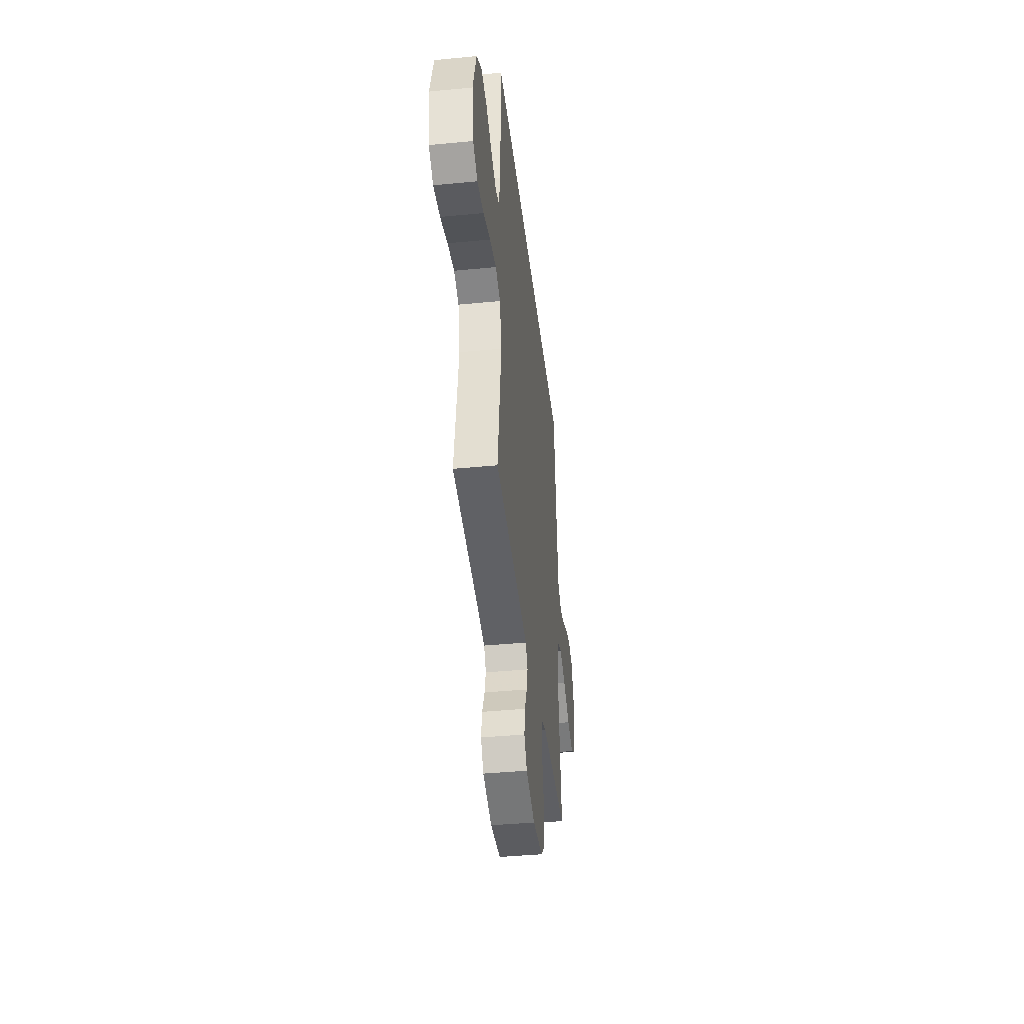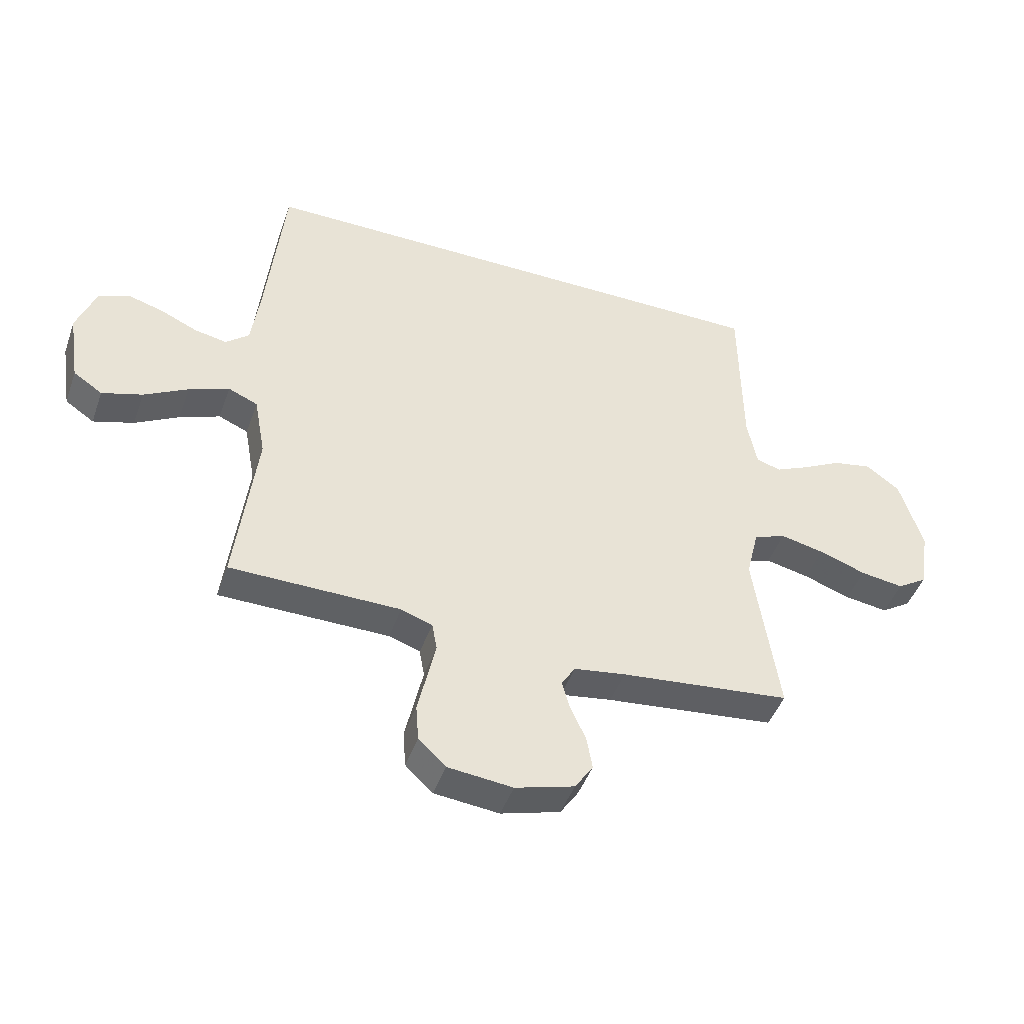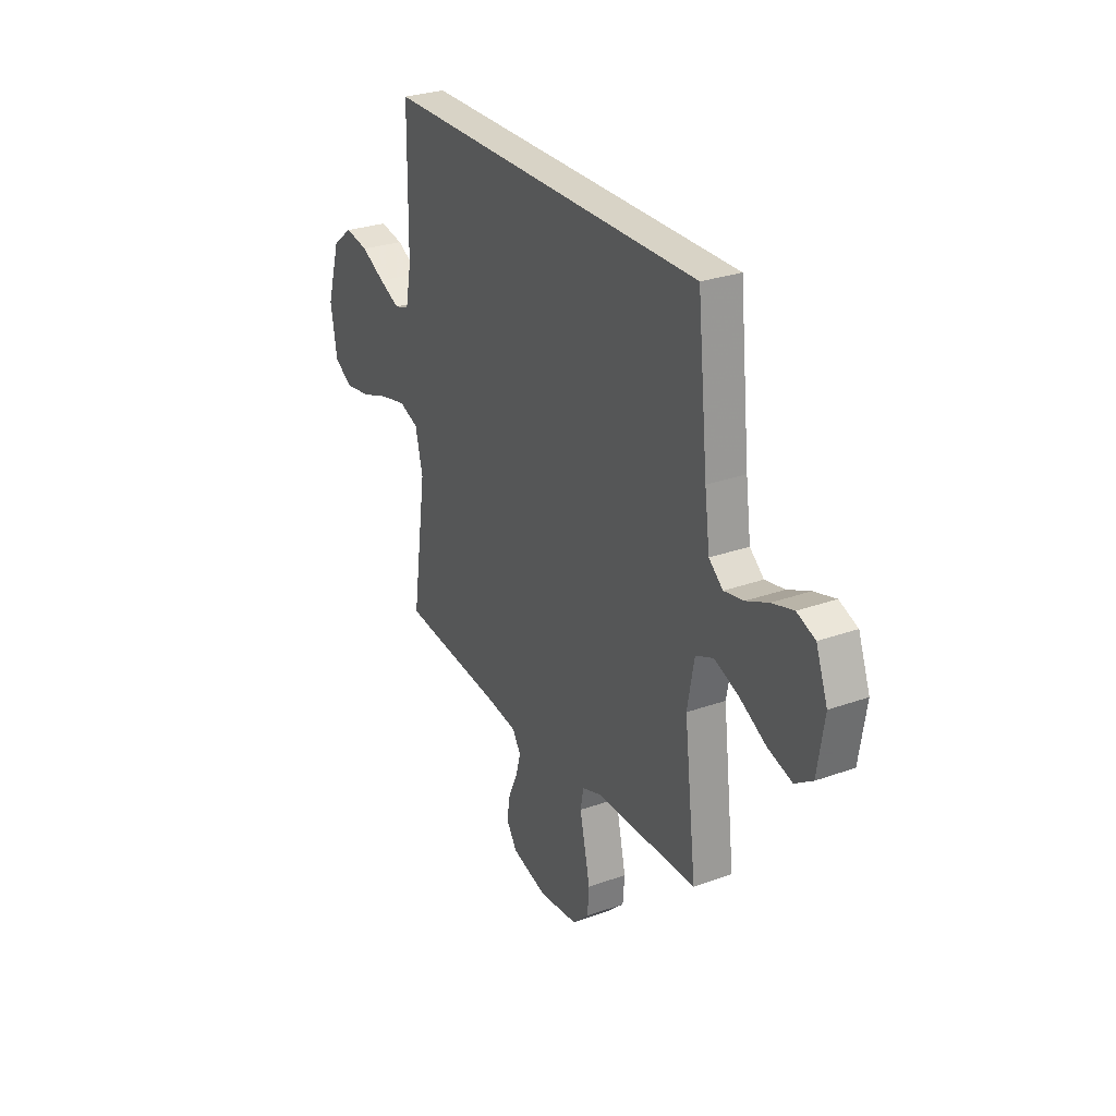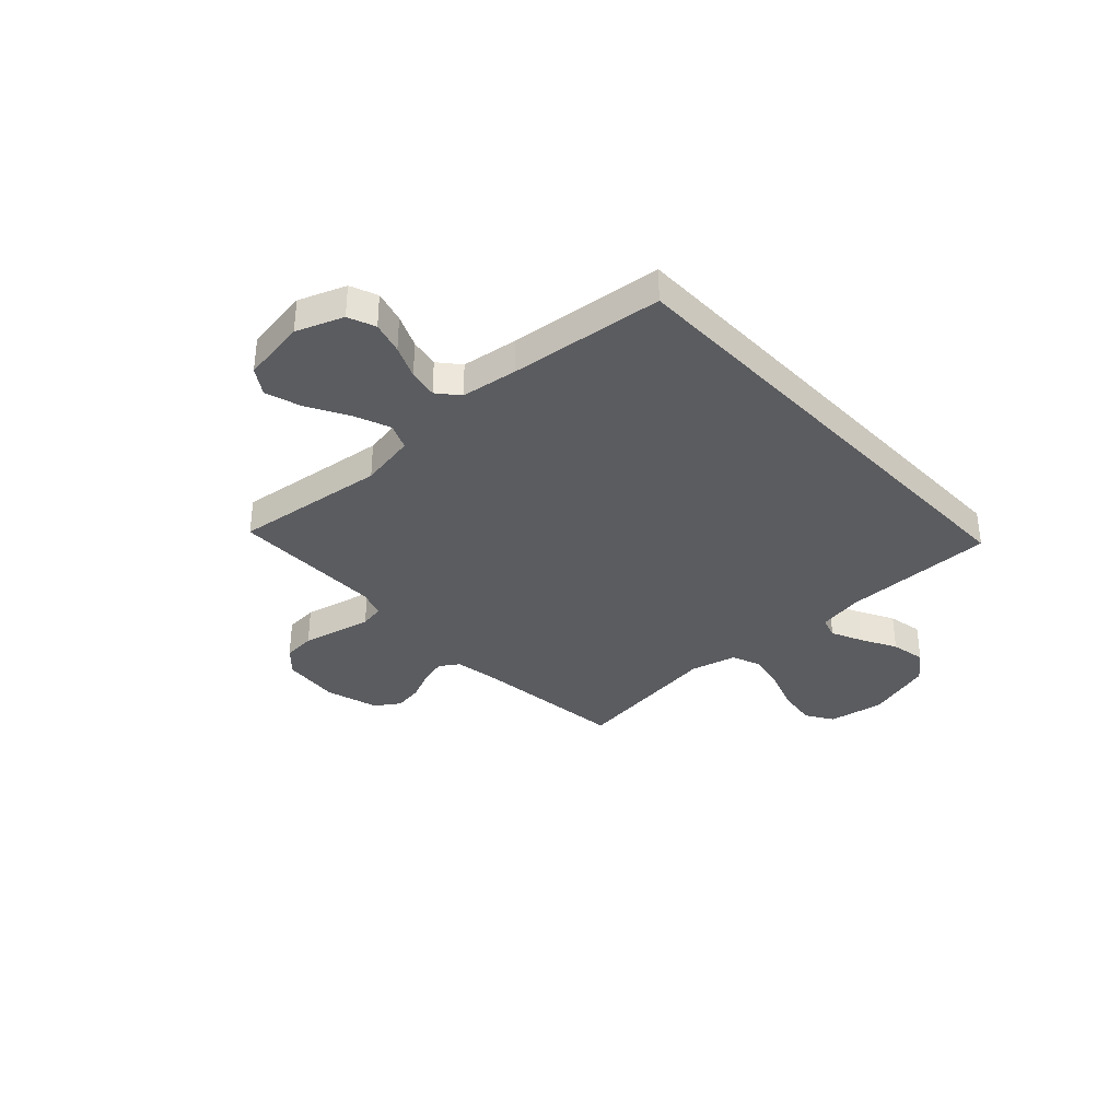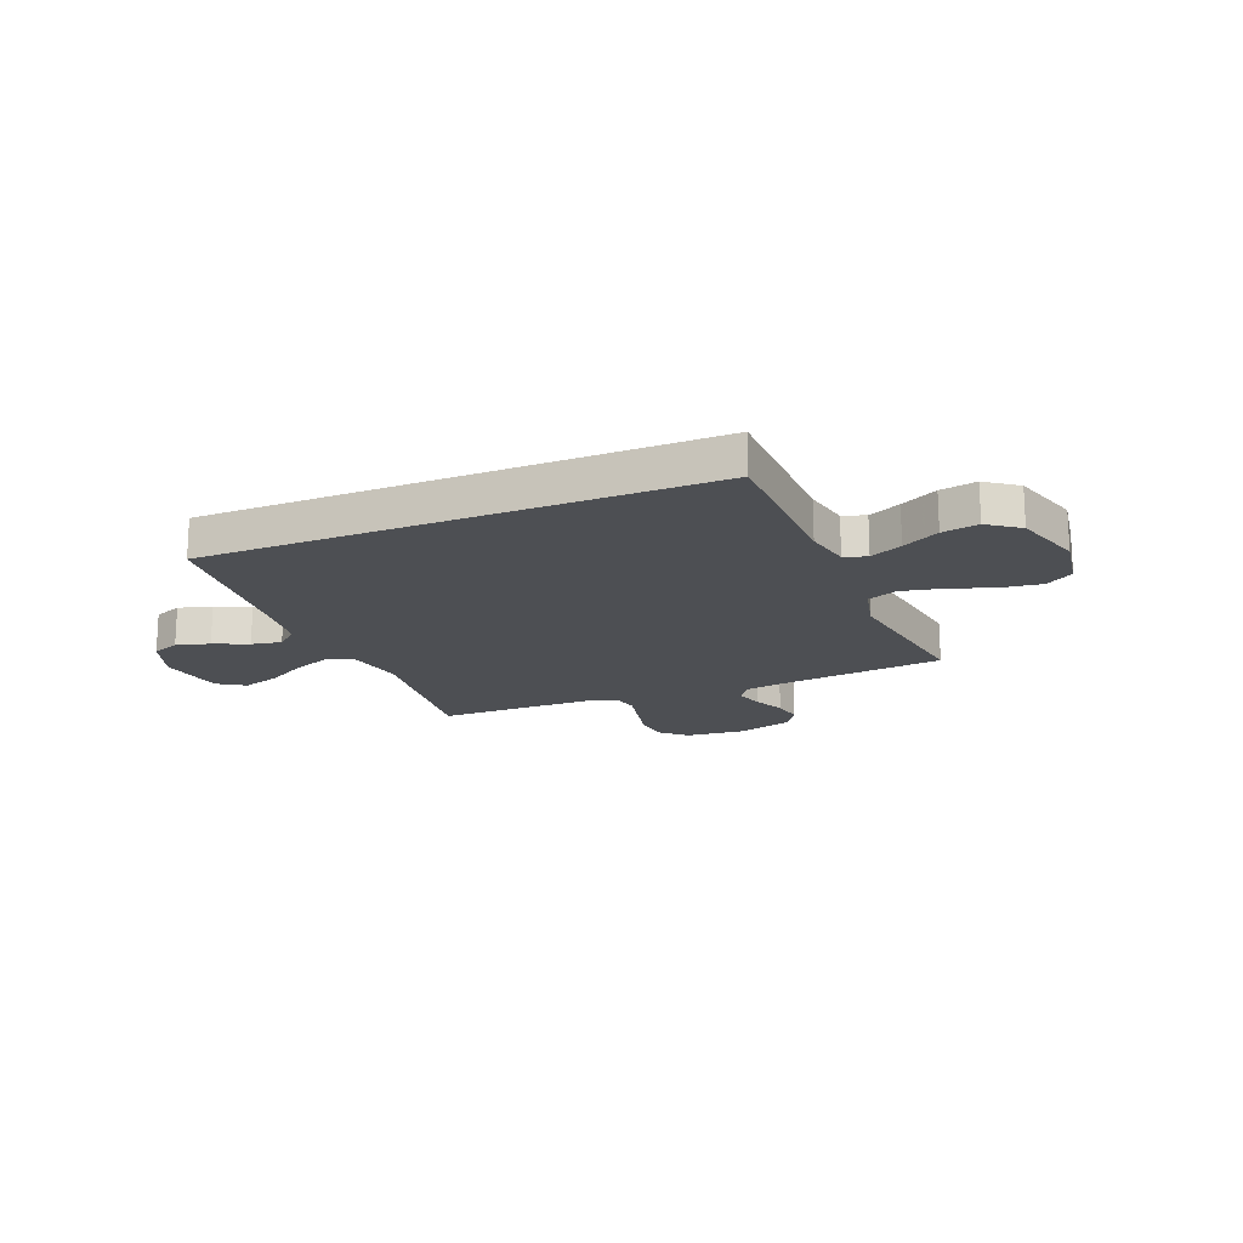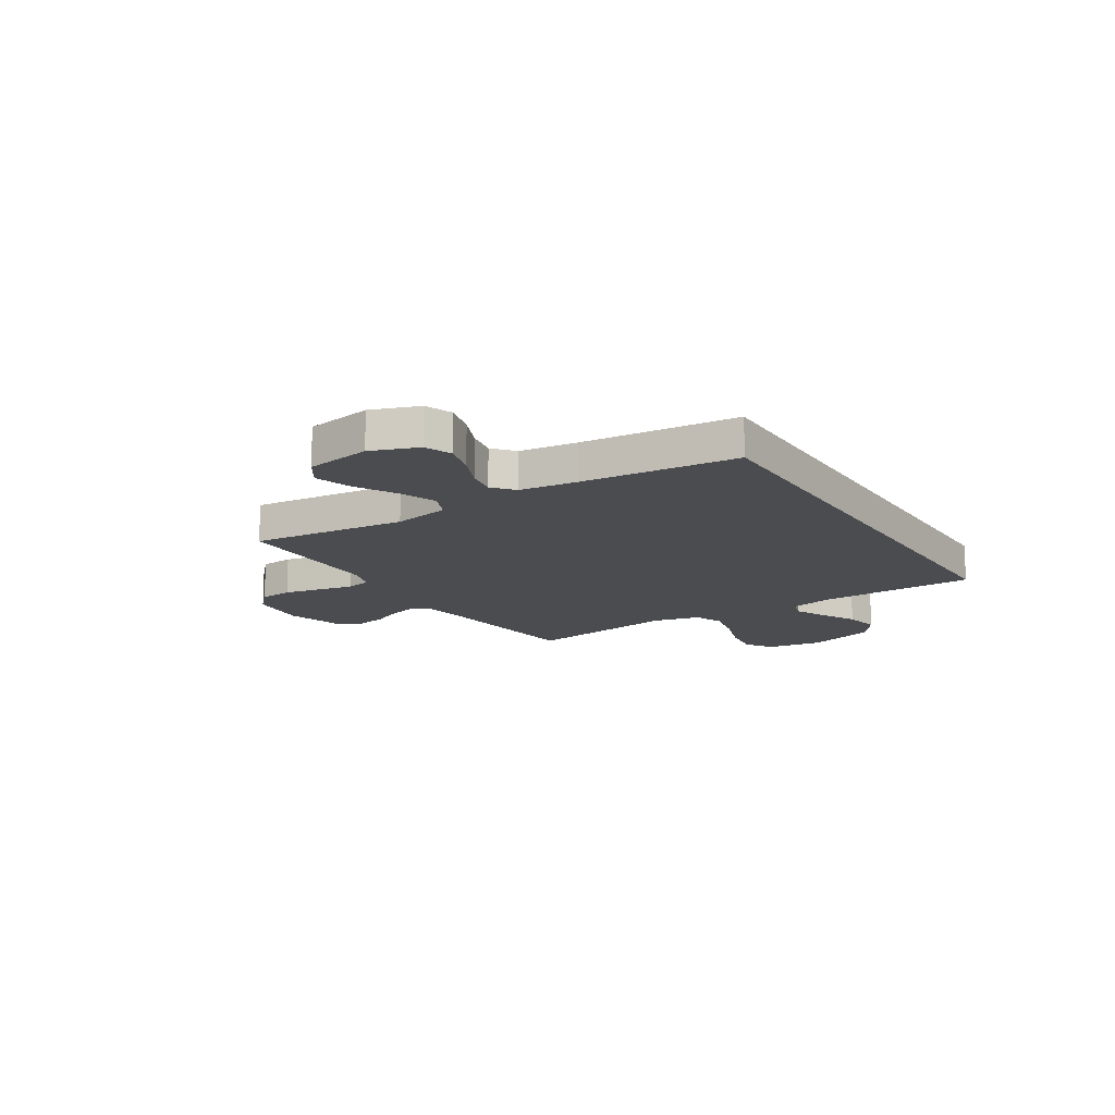
<metadata>
{"format":"obj","ext":"obj","renderer":"f3d","projection":"perspective","resolution":1024,"background":"white","views":[{"elev":-41.2,"azim":96.7,"up":"+Z"},{"elev":-45.7,"azim":-19.1,"up":"+Z"},{"elev":28.1,"azim":-118.5,"up":"+Z"},{"elev":-34.7,"azim":-47.1,"up":"+Y"},{"elev":-17.8,"azim":22.4,"up":"+Y"},{"elev":-15.0,"azim":-57.4,"up":"+Y"}]}
</metadata>
<code>
v 0.481 0.07 0.5
v 0.484 0.07 0.2
v 0.501 0.07 0.112
v 0.544 0.07 0.098
v 0.605 0.07 0.126
v 0.675 0.07 0.163
v 0.744 0.07 0.176
v 0.803 0.07 0.132
v 0.843 0.07 0
v 0.825 0.07 -0.11
v 0.772 0.07 -0.144
v 0.696 0.07 -0.133
v 0.613 0.07 -0.104
v 0.536 0.07 -0.087
v 0.479 0.07 -0.109
v 0.457 0.07 -0.2
v 0.5 0.07 -0.5
v 0.2 0.07 -0.532
v 0.109 0.07 -0.546
v 0.085 0.07 -0.584
v 0.099 0.07 -0.636
v 0.126 0.07 -0.695
v 0.136 0.07 -0.753
v 0.104 0.07 -0.801
v 0 0.07 -0.831
v -0.114 0.07 -0.819
v -0.162 0.07 -0.774
v -0.167 0.07 -0.71
v -0.151 0.07 -0.638
v -0.136 0.07 -0.571
v -0.145 0.07 -0.522
v -0.2 0.07 -0.503
v -0.5 0.07 -0.5
v -0.464 0.07 -0.2
v -0.484 0.07 -0.09
v -0.536 0.07 -0.068
v -0.607 0.07 -0.096
v -0.684 0.07 -0.139
v -0.755 0.07 -0.161
v -0.806 0.07 -0.127
v -0.826 0.07 0
v -0.792 0.07 0.091
v -0.739 0.07 0.112
v -0.676 0.07 0.094
v -0.611 0.07 0.065
v -0.554 0.07 0.054
v -0.513 0.07 0.089
v -0.498 0.07 0.2
v -0.467 0.07 0.5
v 0.481 0 0.5
v 0.484 0 0.2
v 0.501 0 0.112
v 0.544 0 0.098
v 0.605 0 0.126
v 0.675 0 0.163
v 0.744 0 0.176
v 0.803 0 0.132
v 0.843 0 0
v 0.825 0 -0.11
v 0.772 0 -0.144
v 0.696 0 -0.133
v 0.613 0 -0.104
v 0.536 0 -0.087
v 0.479 0 -0.109
v 0.457 0 -0.2
v 0.5 0 -0.5
v 0.2 0 -0.532
v 0.109 0 -0.546
v 0.085 0 -0.584
v 0.099 0 -0.636
v 0.126 0 -0.695
v 0.136 0 -0.753
v 0.104 0 -0.801
v 0 0 -0.831
v -0.114 0 -0.819
v -0.162 0 -0.774
v -0.167 0 -0.71
v -0.151 0 -0.638
v -0.136 0 -0.571
v -0.145 0 -0.522
v -0.2 0 -0.503
v -0.5 0 -0.5
v -0.464 0 -0.2
v -0.484 0 -0.09
v -0.536 0 -0.068
v -0.607 0 -0.096
v -0.684 0 -0.139
v -0.755 0 -0.161
v -0.806 0 -0.127
v -0.826 0 0
v -0.792 0 0.091
v -0.739 0 0.112
v -0.676 0 0.094
v -0.611 0 0.065
v -0.554 0 0.054
v -0.513 0 0.089
v -0.498 0 0.2
v -0.467 0 0.5
f 48 49 1 2
f 47 48 2 3
f 46 47 3 4
f 42 43 44 45
f 42 45 46
f 41 42 46
f 37 38 39 40
f 36 37 40 41
f 32 33 34
f 31 32 34 35
f 27 28 29 30
f 25 26 27 30
f 25 30 31
f 24 25 31
f 21 22 23 24
f 20 21 24 31
f 19 20 31 35
f 16 17 18
f 15 16 18 19
f 10 11 12 13
f 10 13 14
f 9 10 14
f 8 9 14
f 5 6 7 8
f 4 5 8 14
f 36 41 46 4
f 15 19 35
f 15 35 36
f 4 14 15 36
f 51 50 98 97
f 52 51 97 96
f 53 52 96 95
f 94 93 92 91
f 95 94 91
f 95 91 90
f 89 88 87 86
f 90 89 86 85
f 83 82 81
f 84 83 81 80
f 79 78 77 76
f 79 76 75 74
f 80 79 74
f 80 74 73
f 73 72 71 70
f 80 73 70 69
f 84 80 69 68
f 67 66 65
f 68 67 65 64
f 62 61 60 59
f 63 62 59
f 63 59 58
f 63 58 57
f 57 56 55 54
f 63 57 54 53
f 53 95 90 85
f 84 68 64
f 85 84 64
f 85 64 63 53
f 1 50 51 2
f 2 51 52 3
f 3 52 53 4
f 4 53 54 5
f 5 54 55 6
f 6 55 56 7
f 7 56 57 8
f 8 57 58 9
f 9 58 59 10
f 10 59 60 11
f 11 60 61 12
f 12 61 62 13
f 13 62 63 14
f 14 63 64 15
f 15 64 65 16
f 16 65 66 17
f 17 66 67 18
f 18 67 68 19
f 19 68 69 20
f 20 69 70 21
f 21 70 71 22
f 22 71 72 23
f 23 72 73 24
f 24 73 74 25
f 25 74 75 26
f 26 75 76 27
f 27 76 77 28
f 28 77 78 29
f 29 78 79 30
f 30 79 80 31
f 31 80 81 32
f 32 81 82 33
f 33 82 83 34
f 34 83 84 35
f 35 84 85 36
f 36 85 86 37
f 37 86 87 38
f 38 87 88 39
f 39 88 89 40
f 40 89 90 41
f 41 90 91 42
f 42 91 92 43
f 43 92 93 44
f 44 93 94 45
f 45 94 95 46
f 46 95 96 47
f 47 96 97 48
f 48 97 98 49
f 49 98 50 1

</code>
